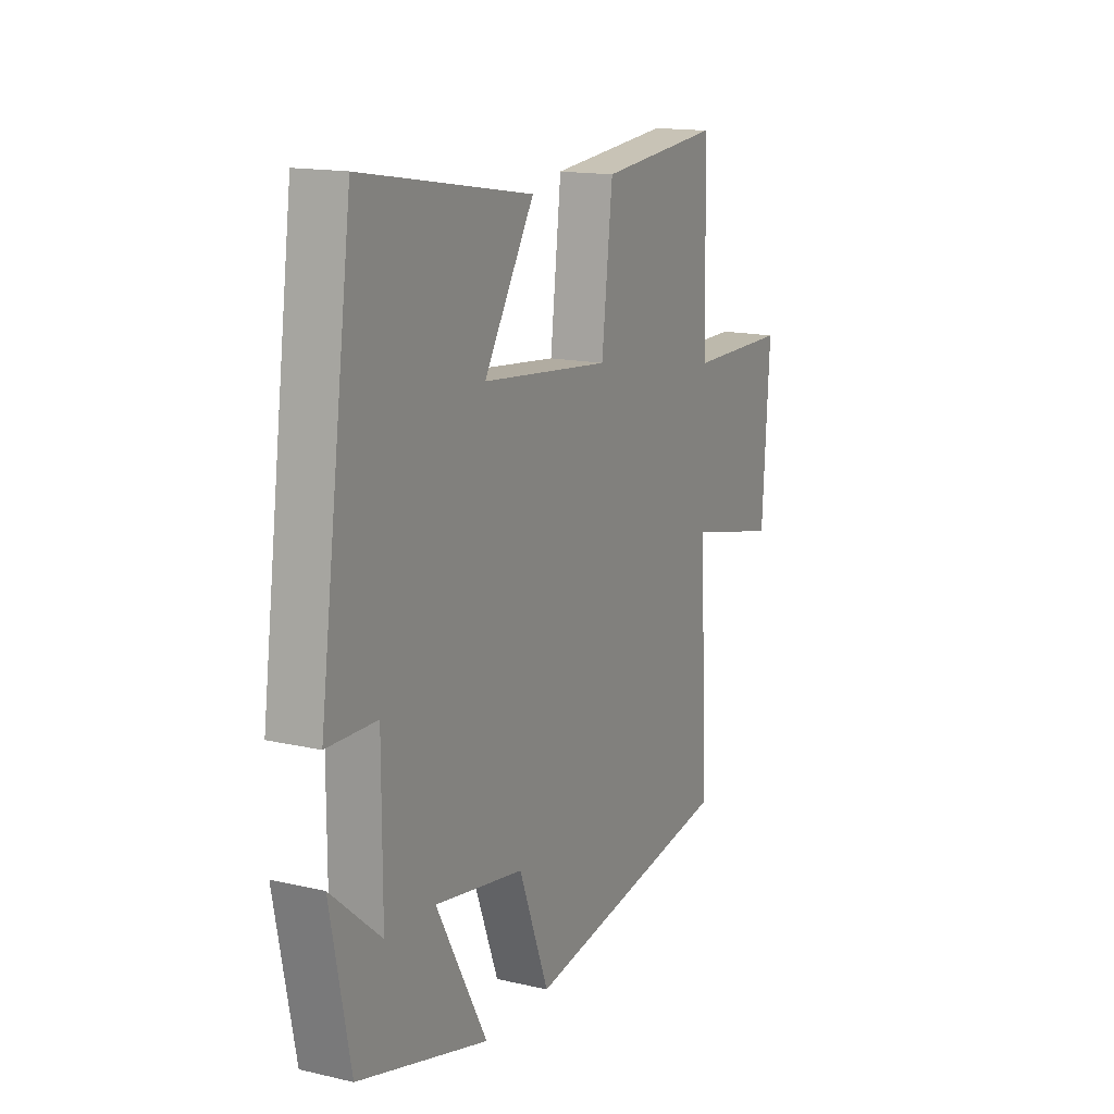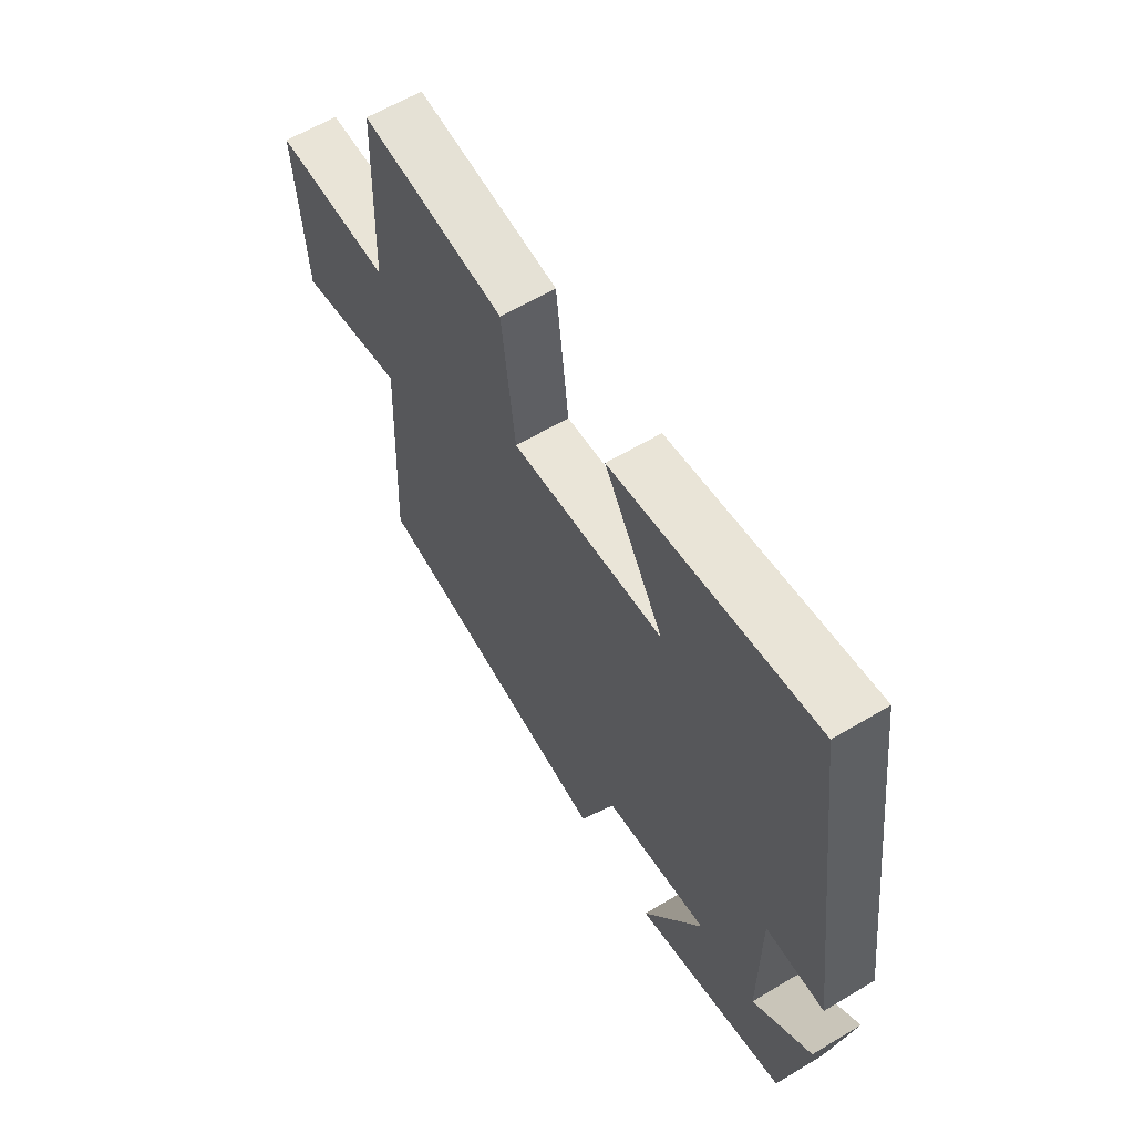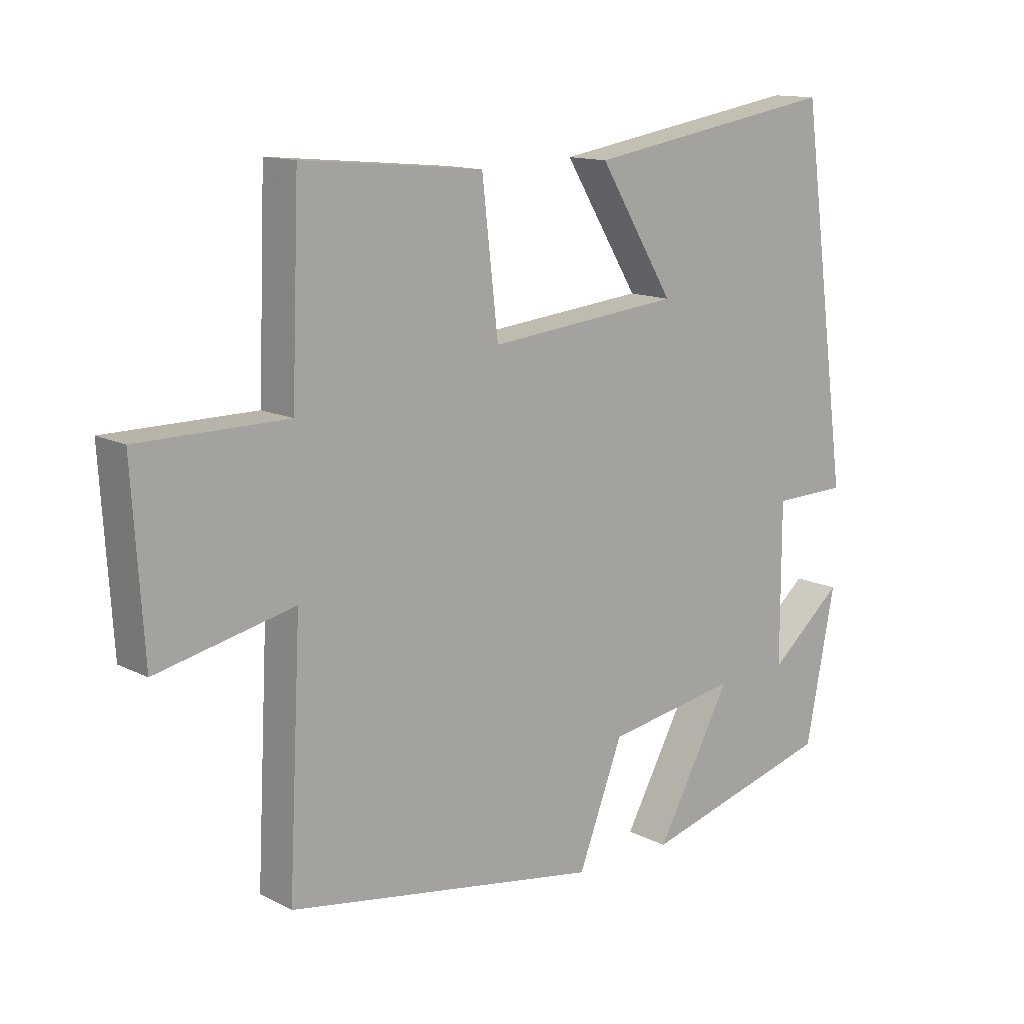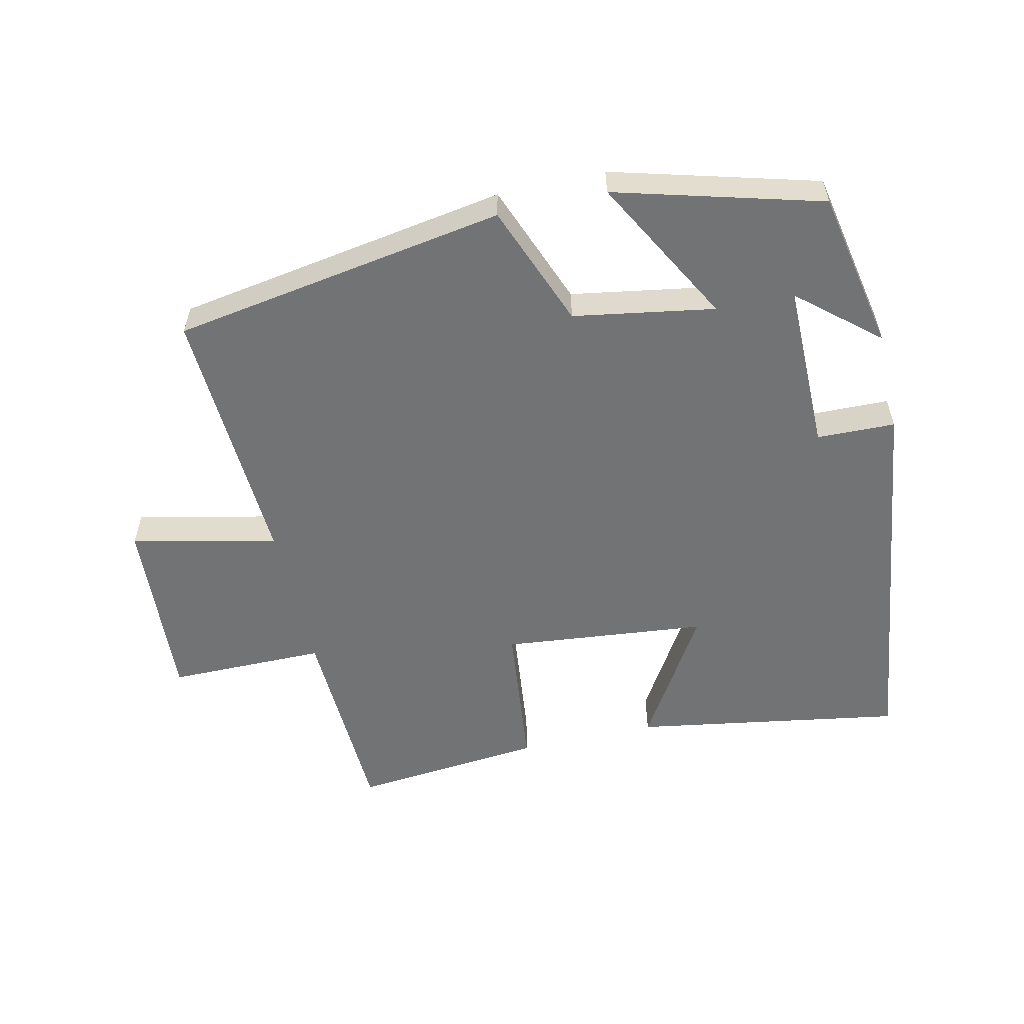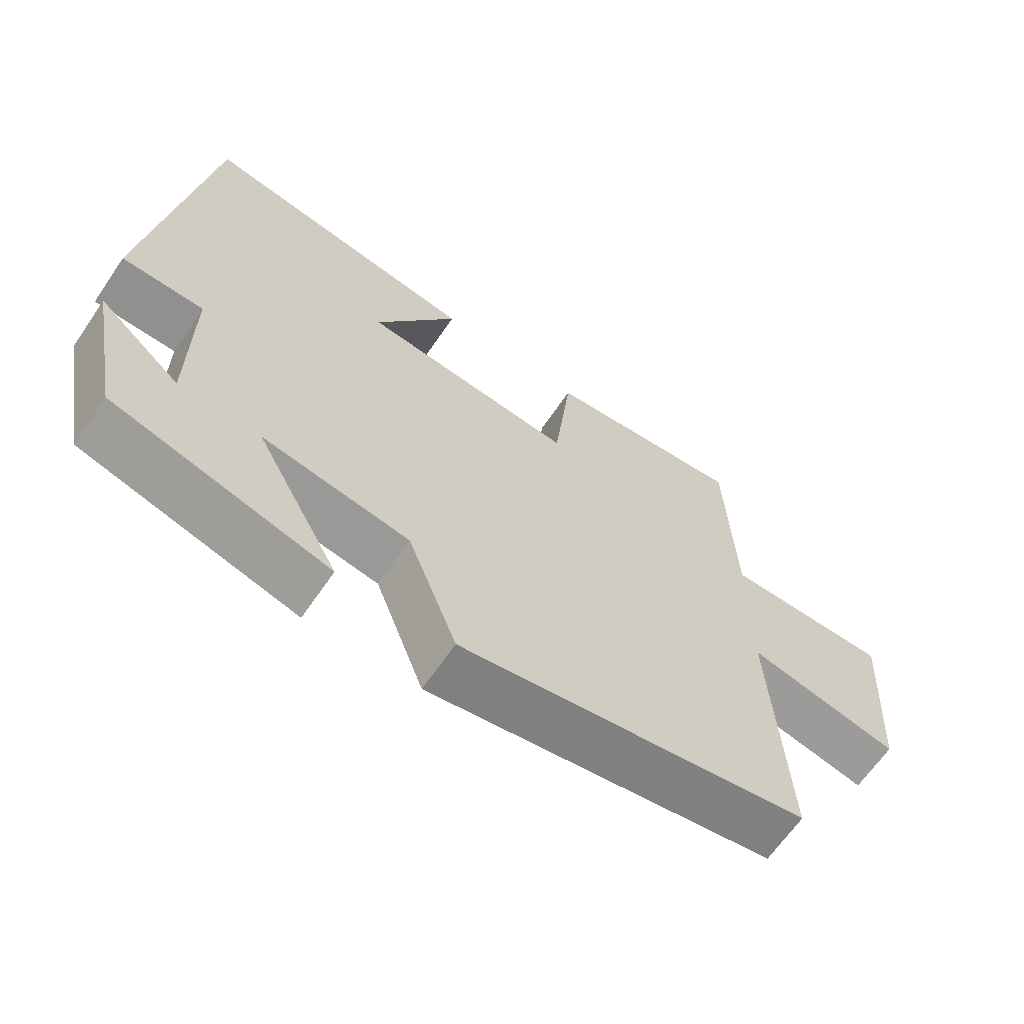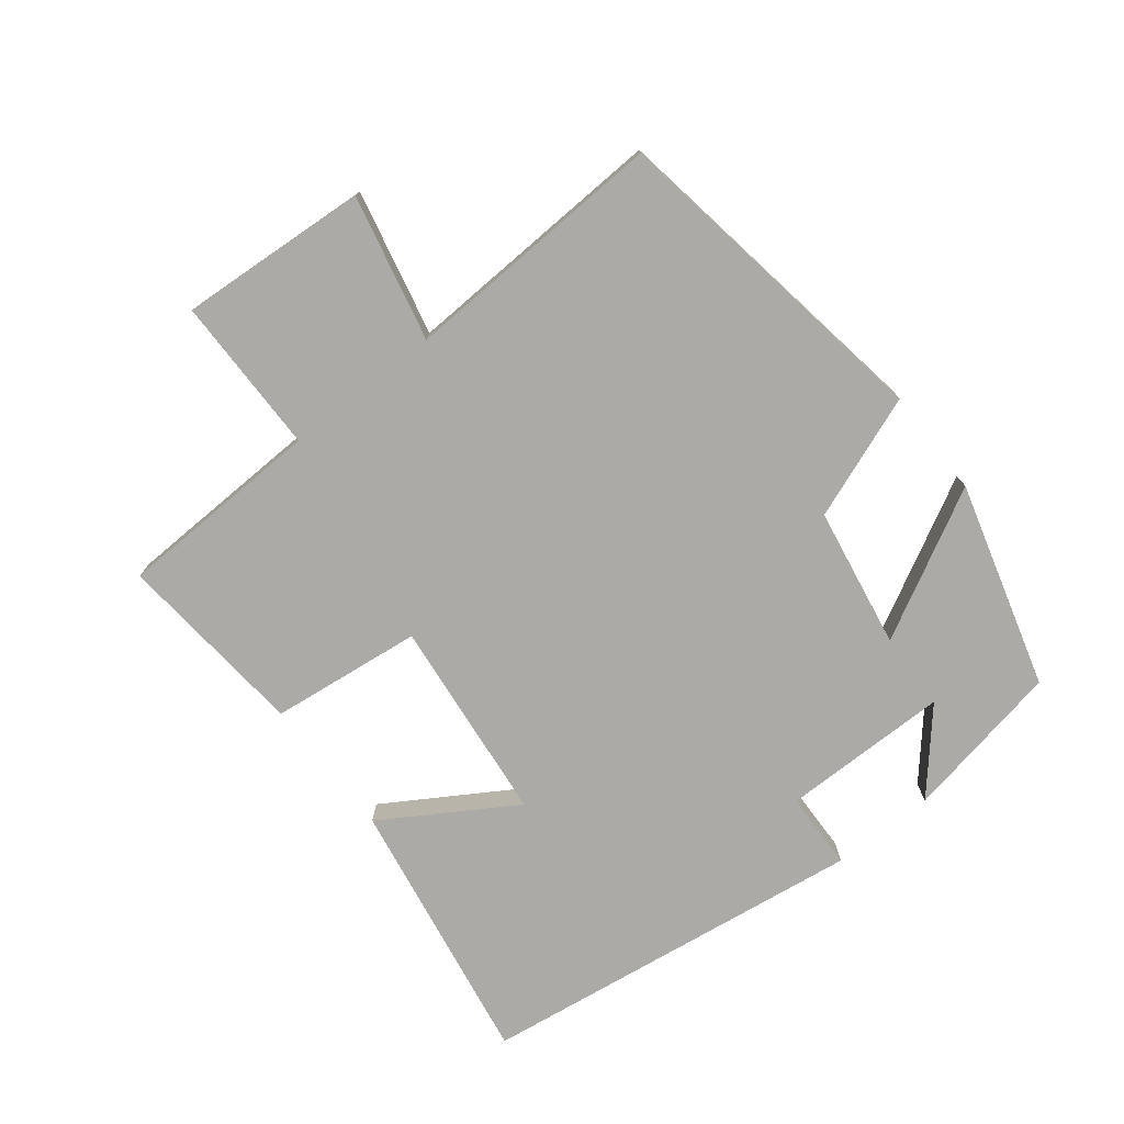
<metadata>
{"format":"obj","ext":"obj","renderer":"f3d","projection":"perspective","resolution":1024,"background":"white","views":[{"elev":15.2,"azim":-63.8,"up":"+Z"},{"elev":61.3,"azim":-121.3,"up":"+Z"},{"elev":13.2,"azim":139.1,"up":"+Z"},{"elev":-55.8,"azim":-167.1,"up":"+Y"},{"elev":-64.9,"azim":-34.3,"up":"+Z"},{"elev":-75.8,"azim":128.0,"up":"+Y"}]}
</metadata>
<code>
v -0.453 0.07 -0.414
v -0.5 0.07 -0.173
v -0.382 0.07 -0.274
v -0.382 0.07 -0.02
v -0.5 0.07 -0.017
v -0.421 0.07 0.568
v -0.015 0.07 0.5
v -0.135 0.07 0.304
v 0.173 0.07 0.272
v 0.199 0.07 0.5
v 0.488 0.07 0.527
v 0.5 0.07 0.216
v 0.737 0.07 0.215
v 0.719 0.07 -0.069
v 0.5 0.07 -0.02
v 0.52 0.07 -0.419
v 0.018 0.07 -0.5
v -0.053 0.07 -0.314
v -0.265 0.07 -0.278
v -0.144 0.07 -0.5
v -0.453 0 -0.414
v -0.5 0 -0.173
v -0.382 0 -0.274
v -0.382 0 -0.02
v -0.5 0 -0.017
v -0.421 0 0.568
v -0.015 0 0.5
v -0.135 0 0.304
v 0.173 0 0.272
v 0.199 0 0.5
v 0.488 0 0.527
v 0.5 0 0.216
v 0.737 0 0.215
v 0.719 0 -0.069
v 0.5 0 -0.02
v 0.52 0 -0.419
v 0.018 0 -0.5
v -0.053 0 -0.314
v -0.265 0 -0.278
v -0.144 0 -0.5
f 19 20 1
f 15 16 17 18
f 15 18 19
f 12 13 14 15
f 11 12 15
f 10 11 15
f 9 10 15
f 8 9 15 19
f 6 7 8
f 5 6 8
f 4 5 8
f 3 4 8 19
f 1 2 3
f 1 3 19
f 21 40 39
f 38 37 36 35
f 39 38 35
f 35 34 33 32
f 35 32 31
f 35 31 30
f 35 30 29
f 39 35 29 28
f 28 27 26
f 28 26 25
f 28 25 24
f 39 28 24 23
f 23 22 21
f 39 23 21
f 1 21 22 2
f 2 22 23 3
f 3 23 24 4
f 4 24 25 5
f 5 25 26 6
f 6 26 27 7
f 7 27 28 8
f 8 28 29 9
f 9 29 30 10
f 10 30 31 11
f 11 31 32 12
f 12 32 33 13
f 13 33 34 14
f 14 34 35 15
f 15 35 36 16
f 16 36 37 17
f 17 37 38 18
f 18 38 39 19
f 19 39 40 20
f 20 40 21 1

</code>
